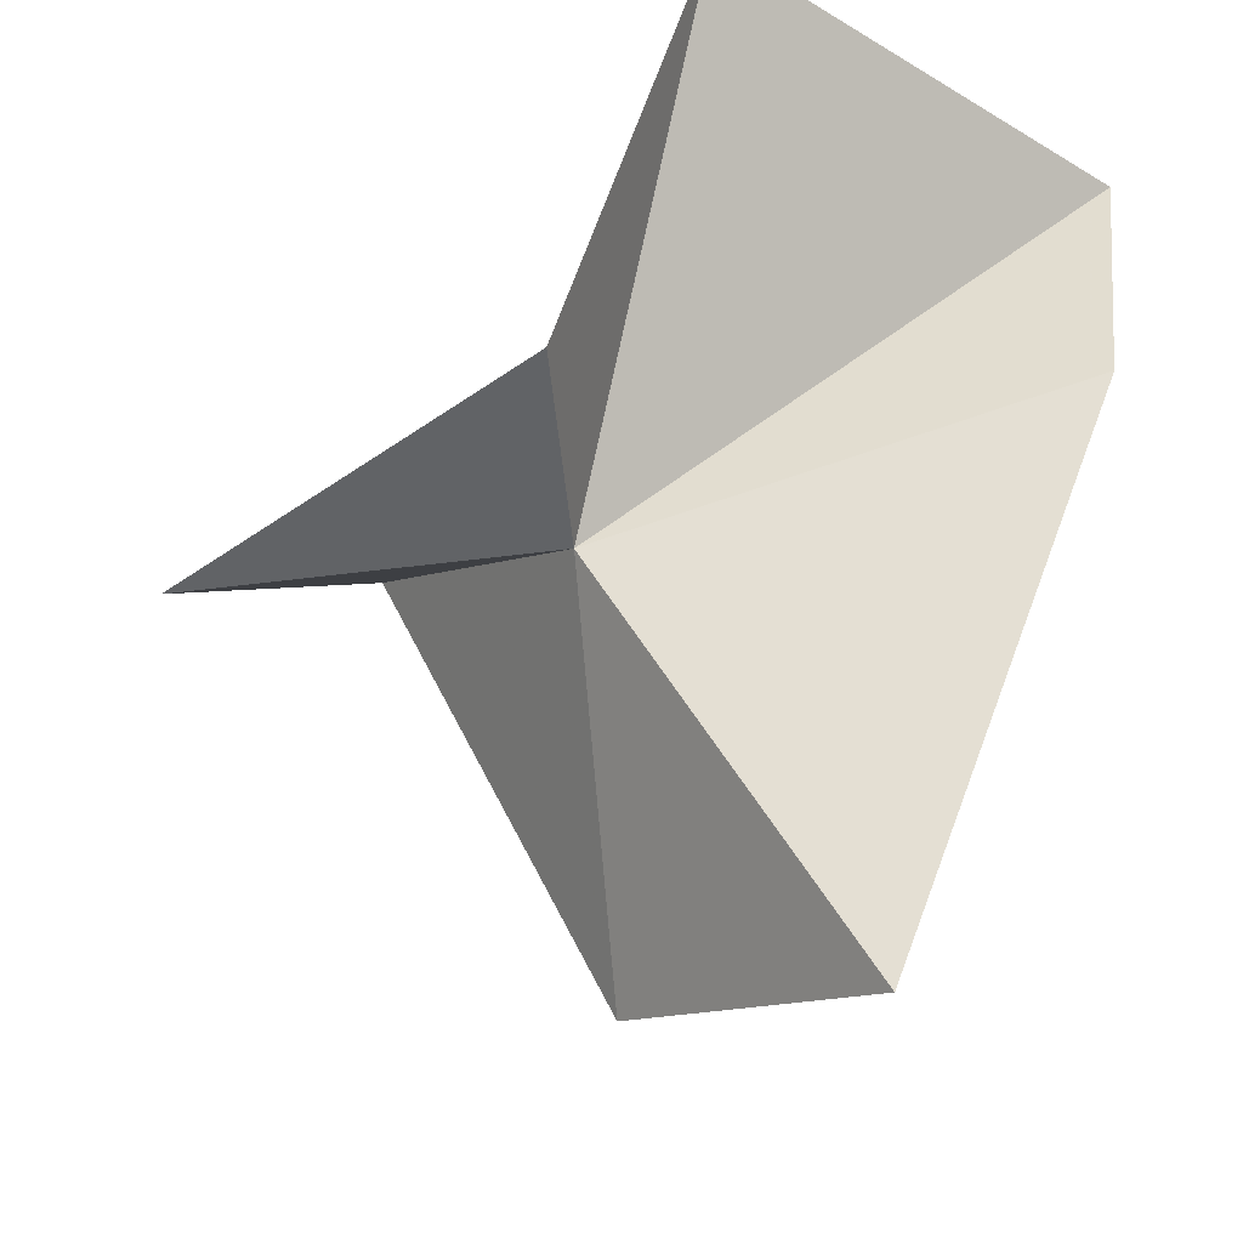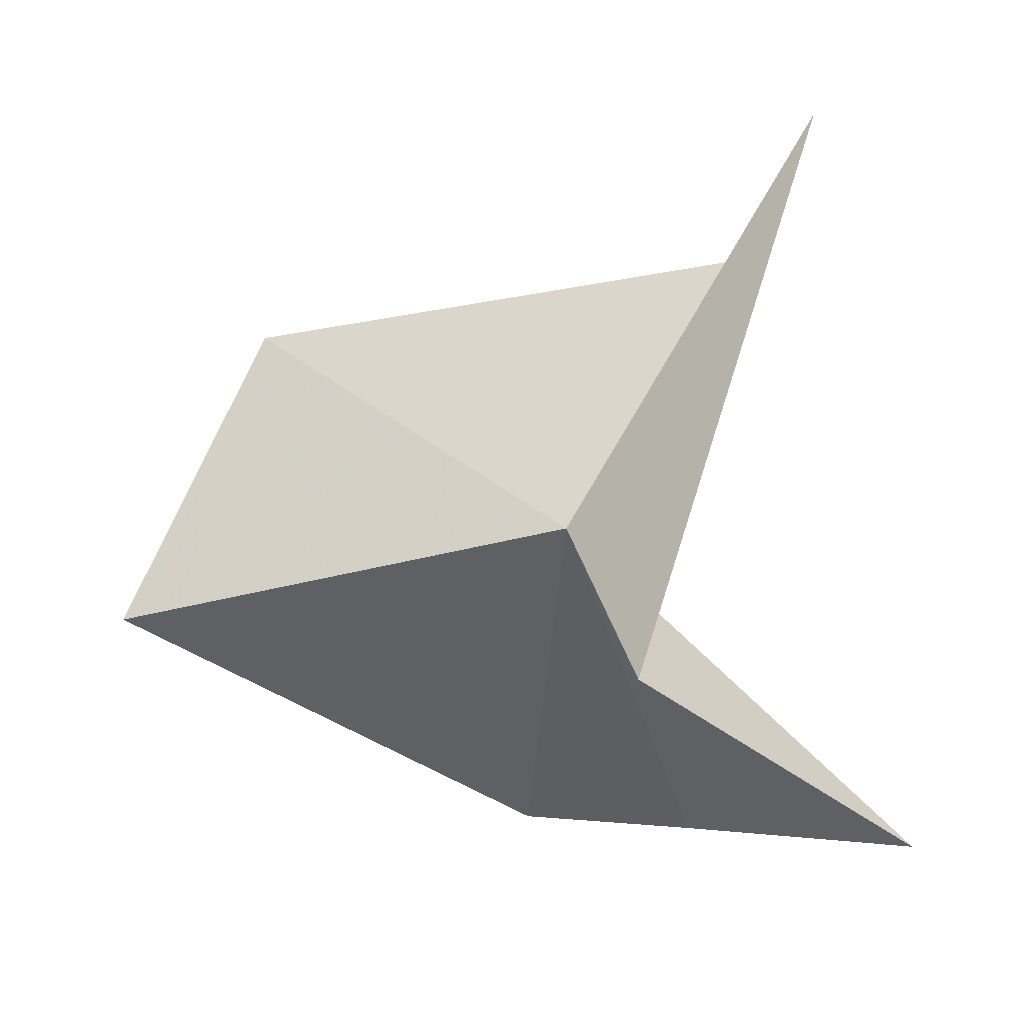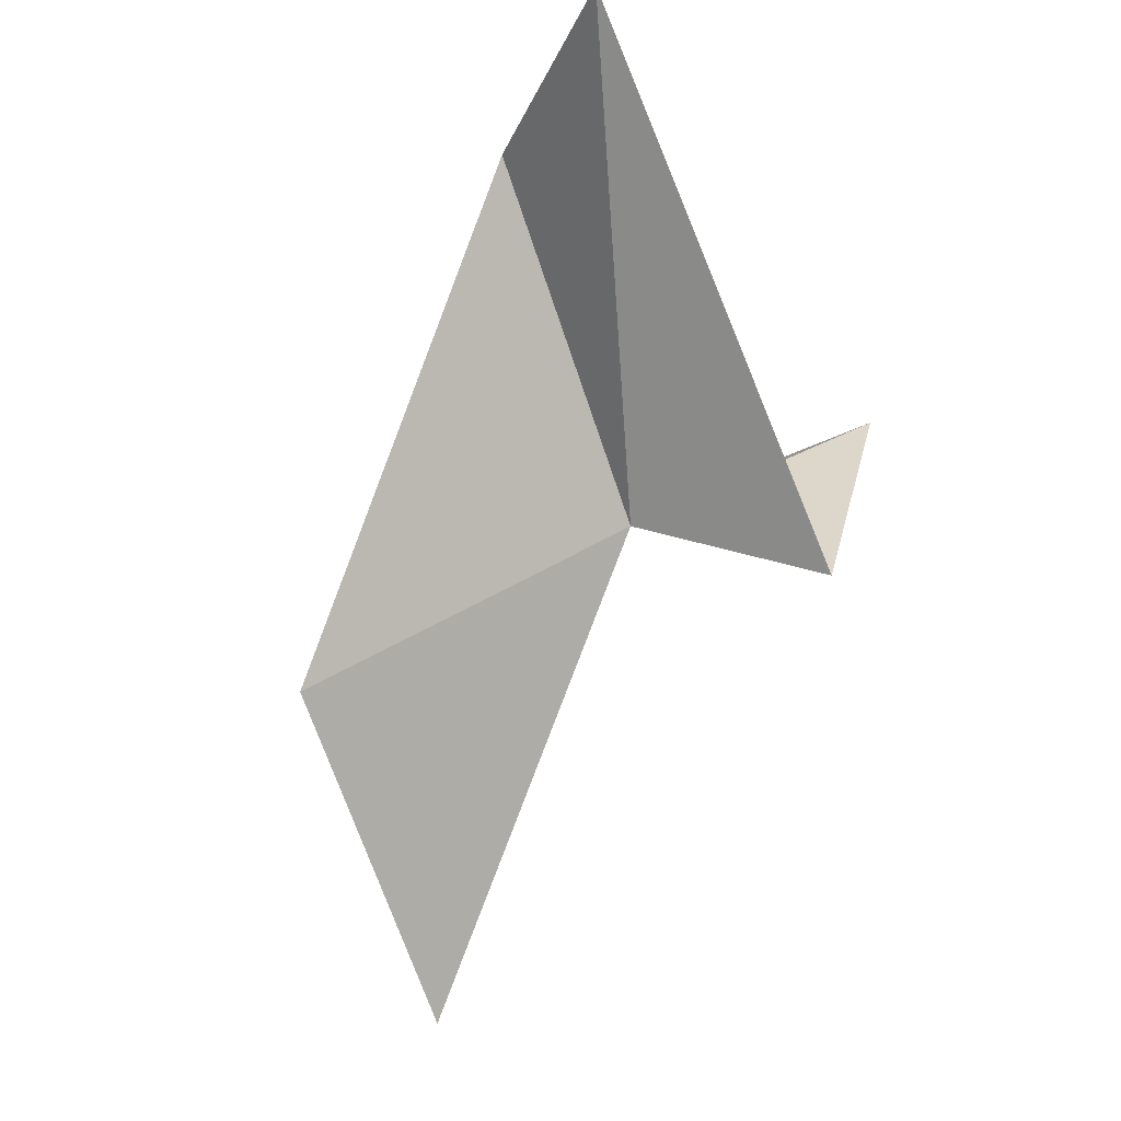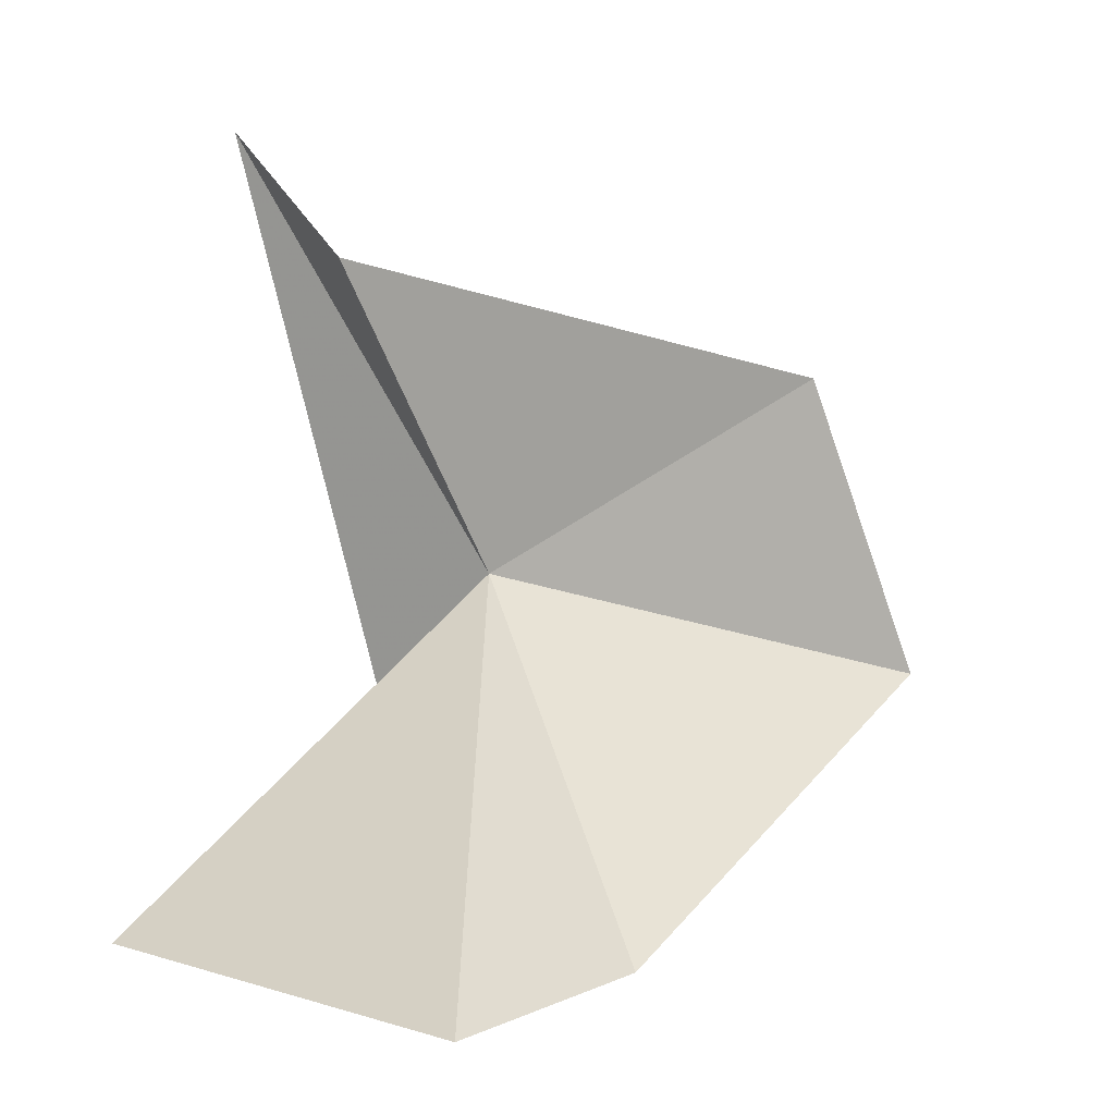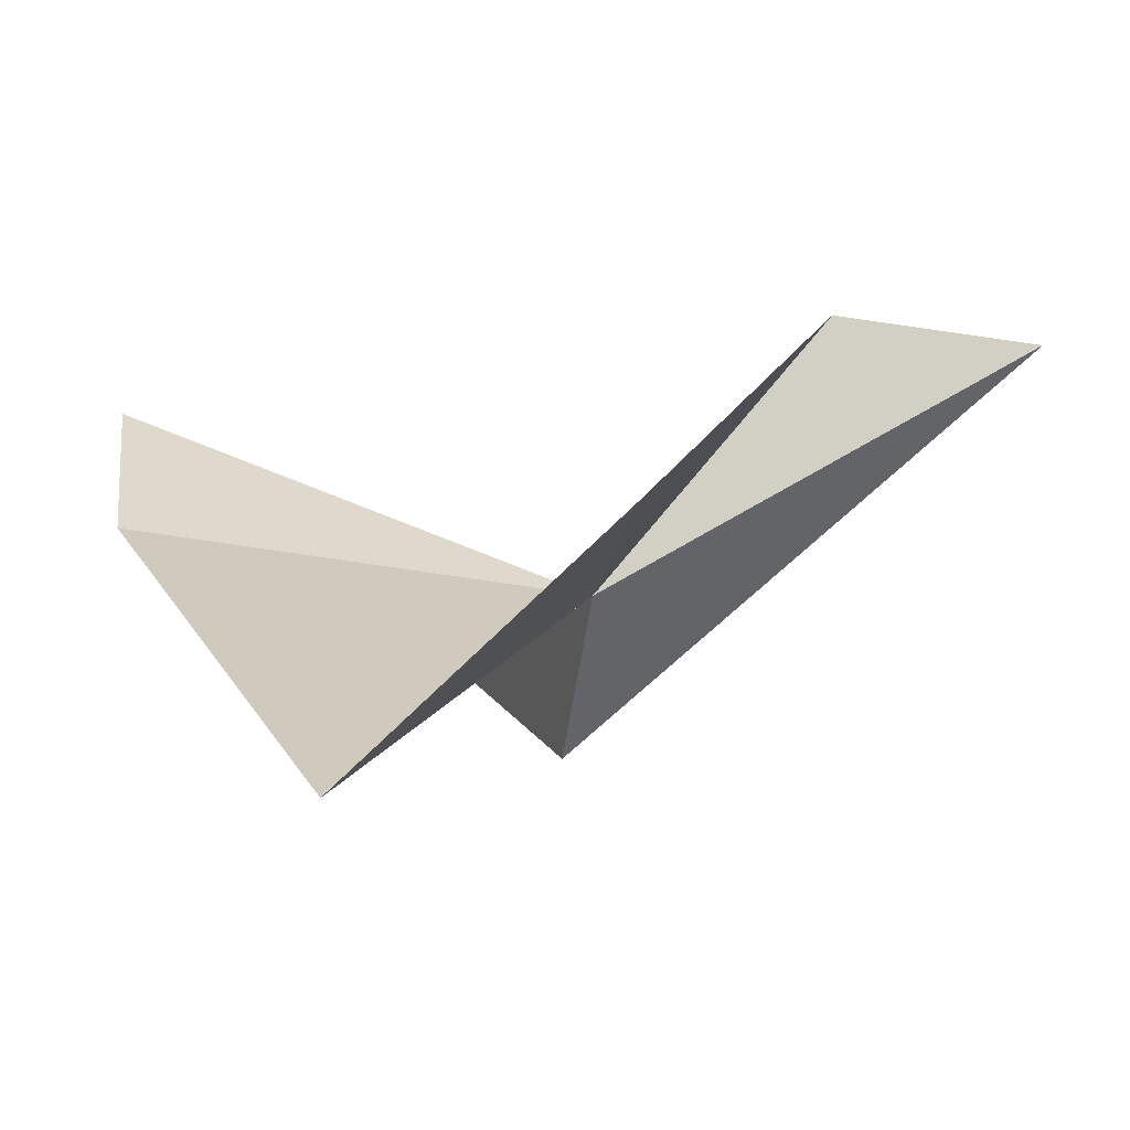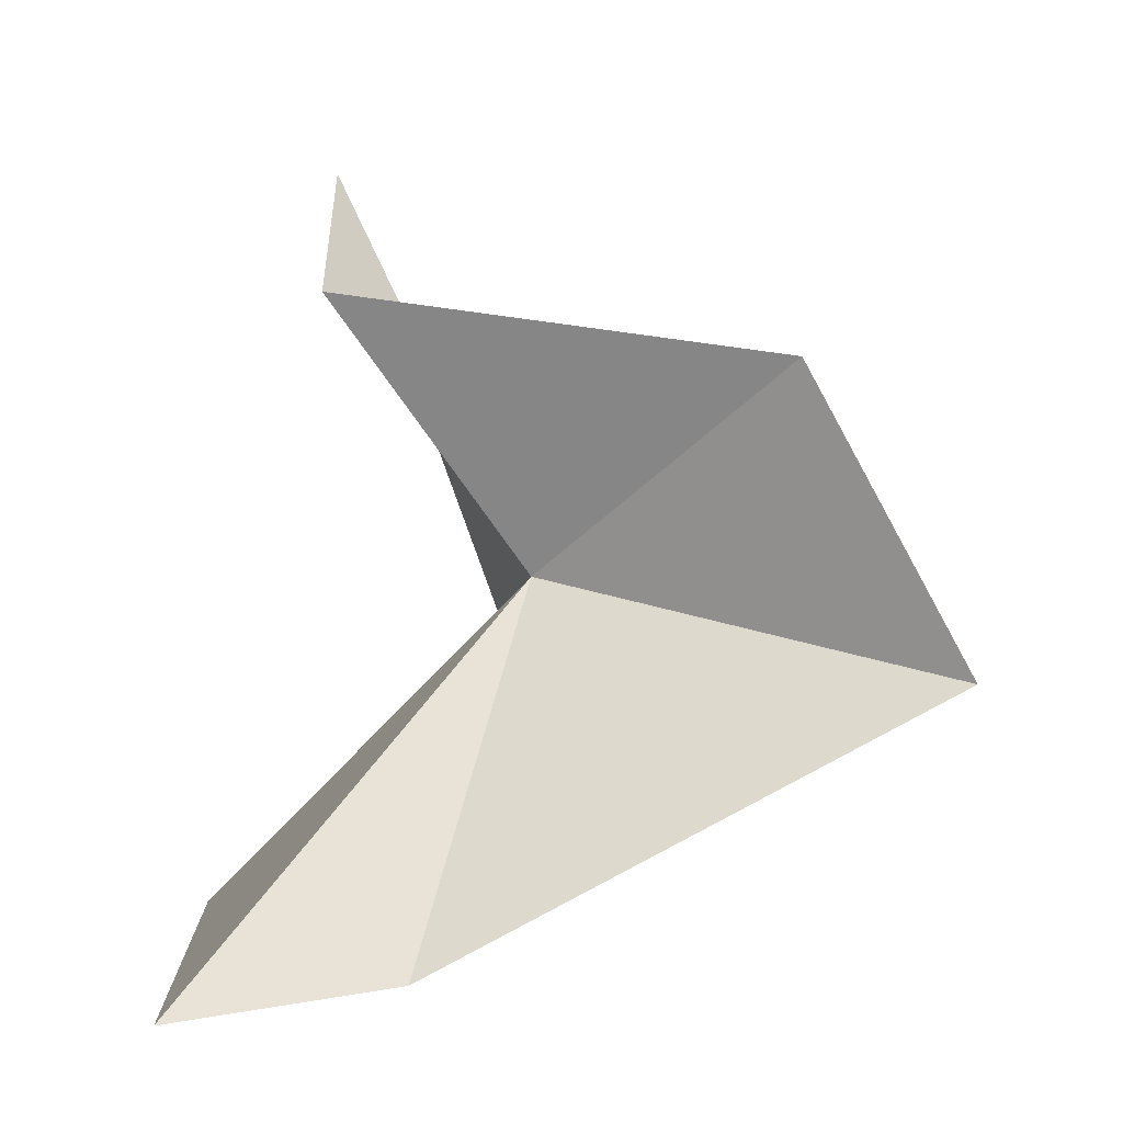
<metadata>
{"format":"obj","ext":"obj","renderer":"f3d","projection":"perspective","resolution":1024,"background":"white","views":[{"elev":-48.0,"azim":-40.1,"up":"+Z"},{"elev":3.2,"azim":-118.4,"up":"+Y"},{"elev":-37.4,"azim":-156.9,"up":"+Z"},{"elev":-3.6,"azim":41.2,"up":"+Y"},{"elev":-52.5,"azim":126.6,"up":"+Z"},{"elev":-0.2,"azim":90.5,"up":"+Y"}]}
</metadata>
<code>
v 1.291 2.456 2.131
v 3.314 1.592 -1.516
v 3.211 4.25 -0.111
v 1.321 5.003 3.999
v 3.706 -0.7757 3.05
v 3.697 -1.097 5.071
v 0 -0.631 5.227
v 0 1.183 2.131
v 0 6.277 3.999
f 1 3 2
f 1 4 3
f 1 2 5
f 1 5 6
f 1 6 7
f 1 7 8
f 1 8 9
f 1 9 4

</code>
